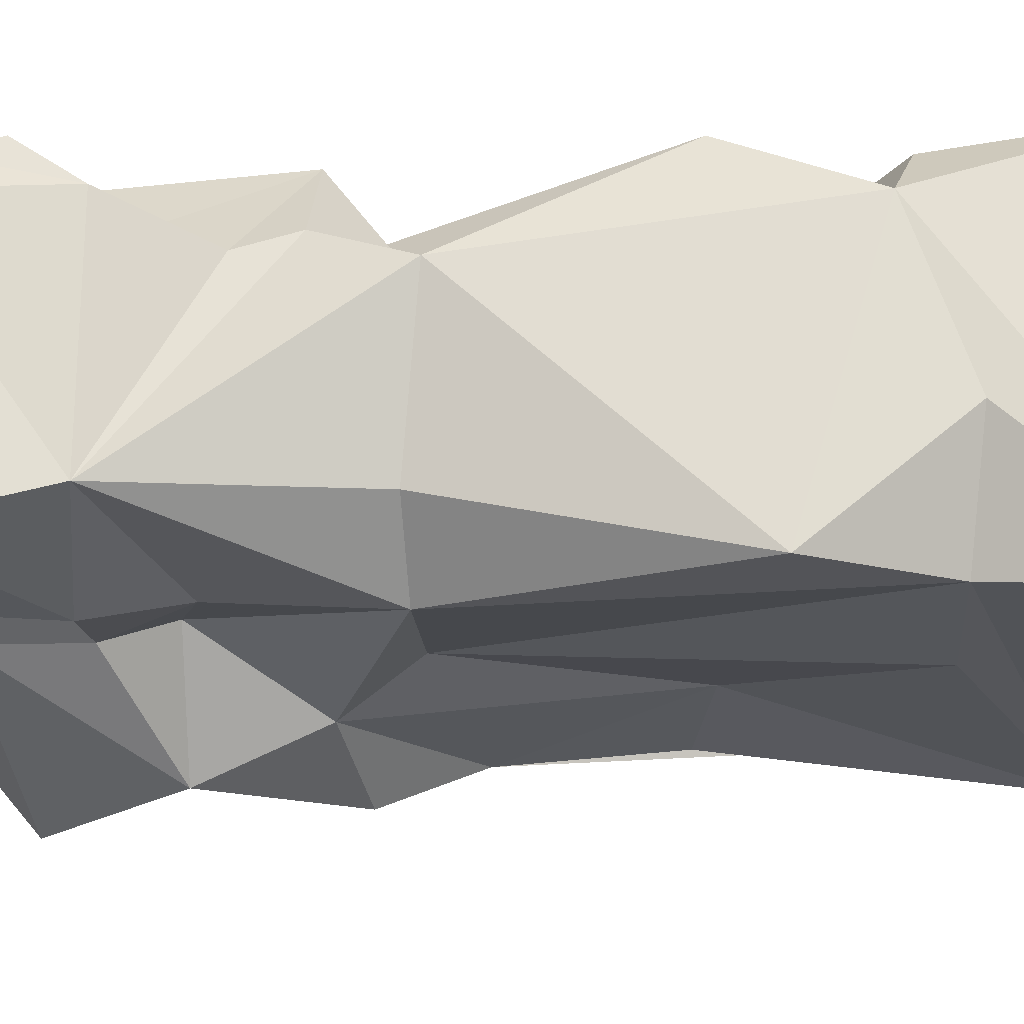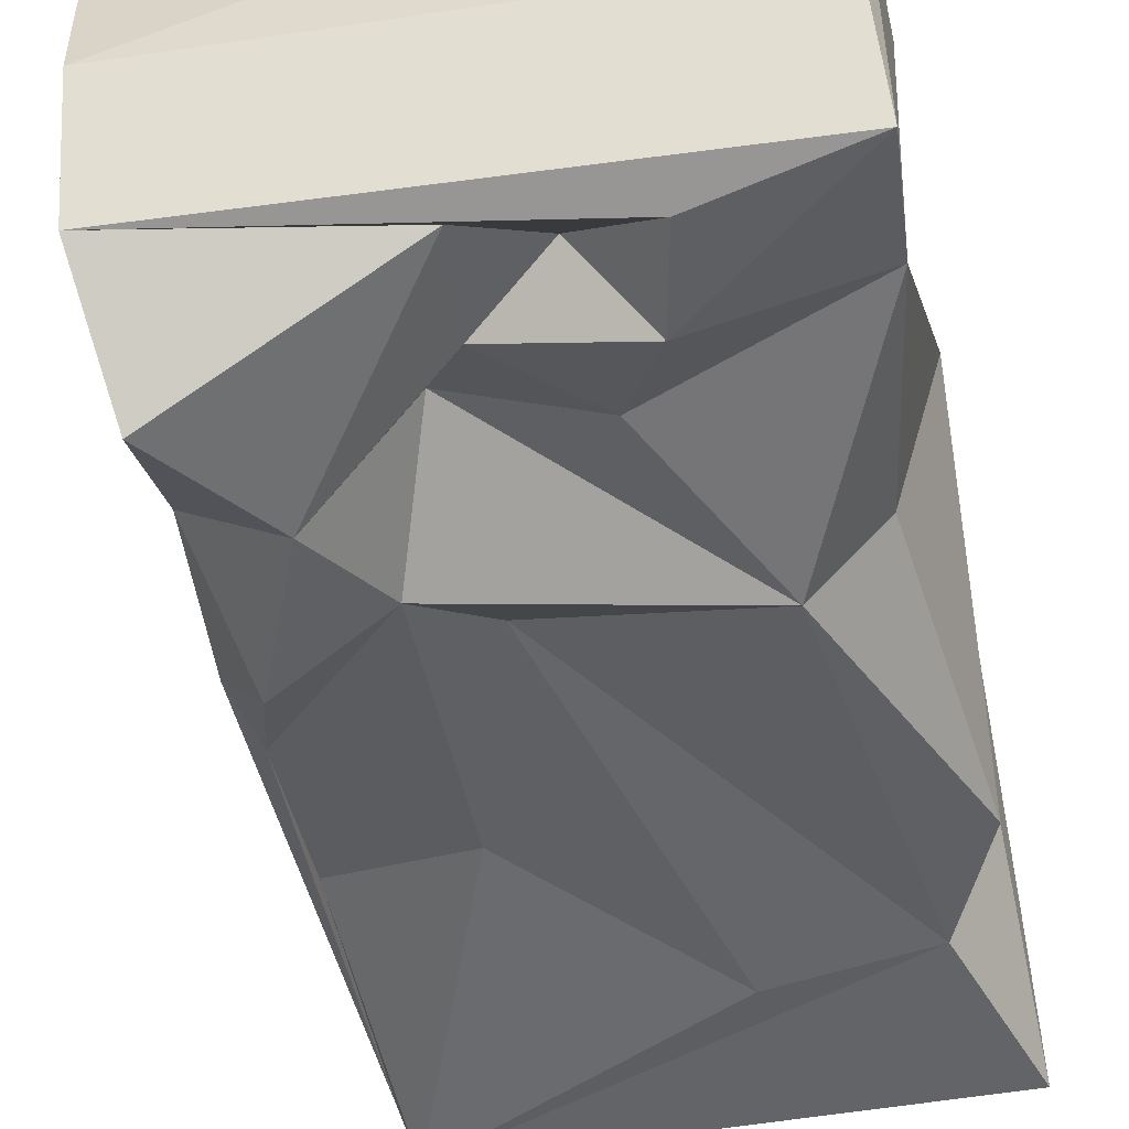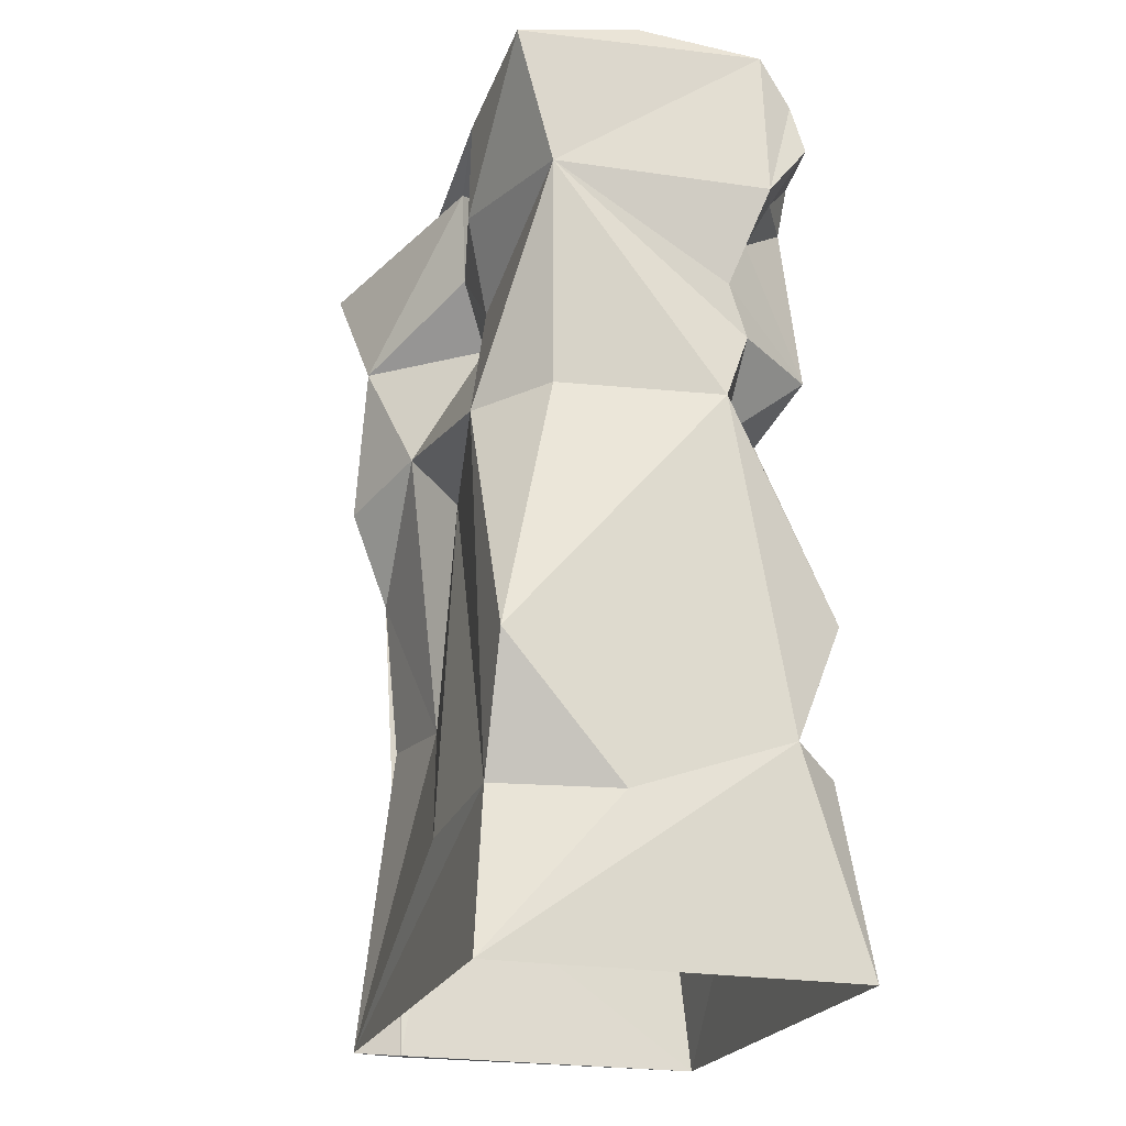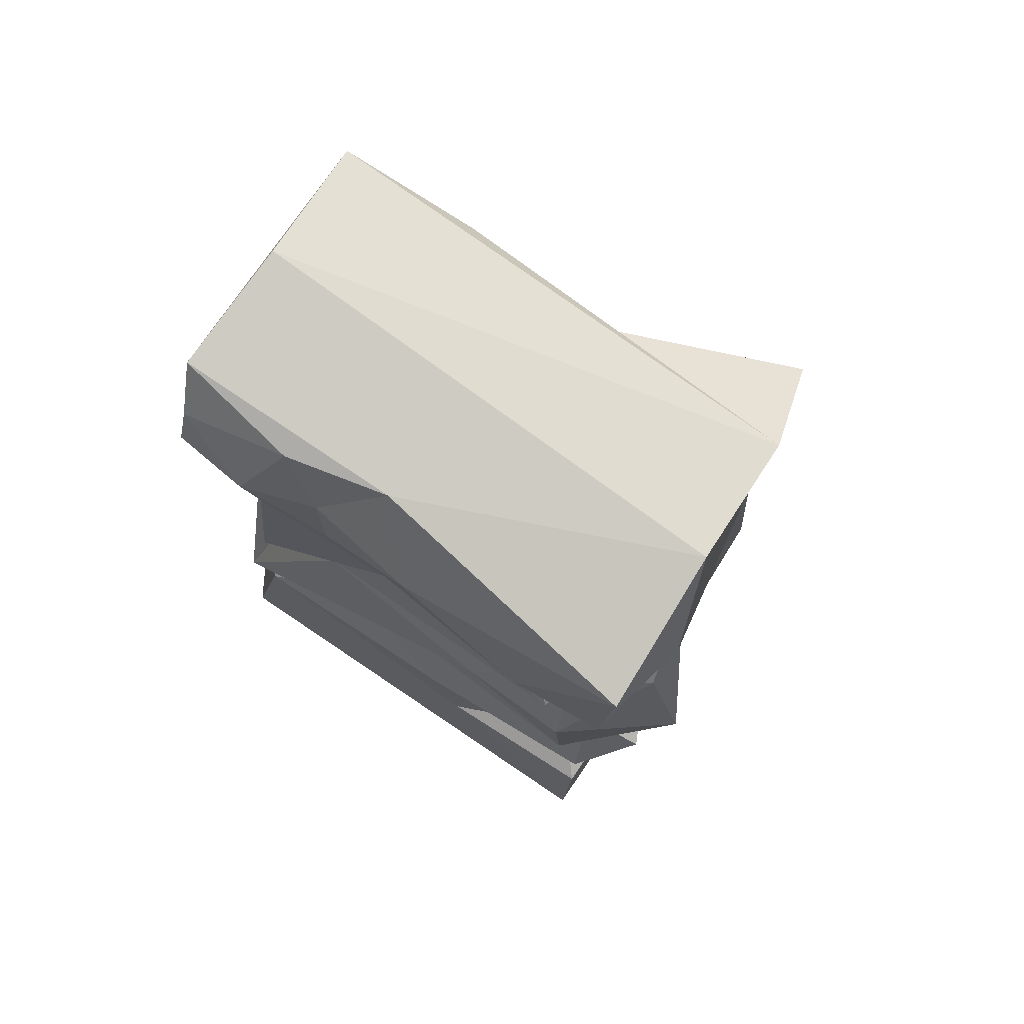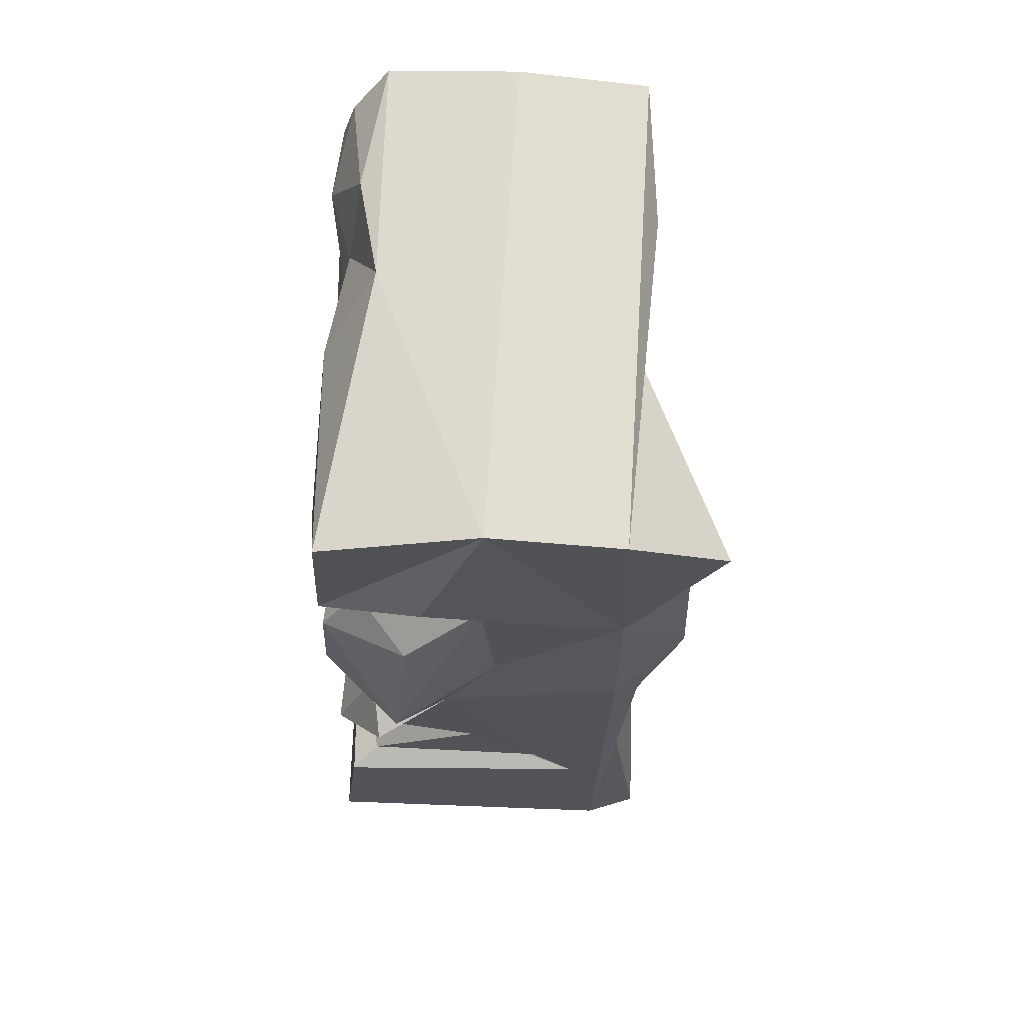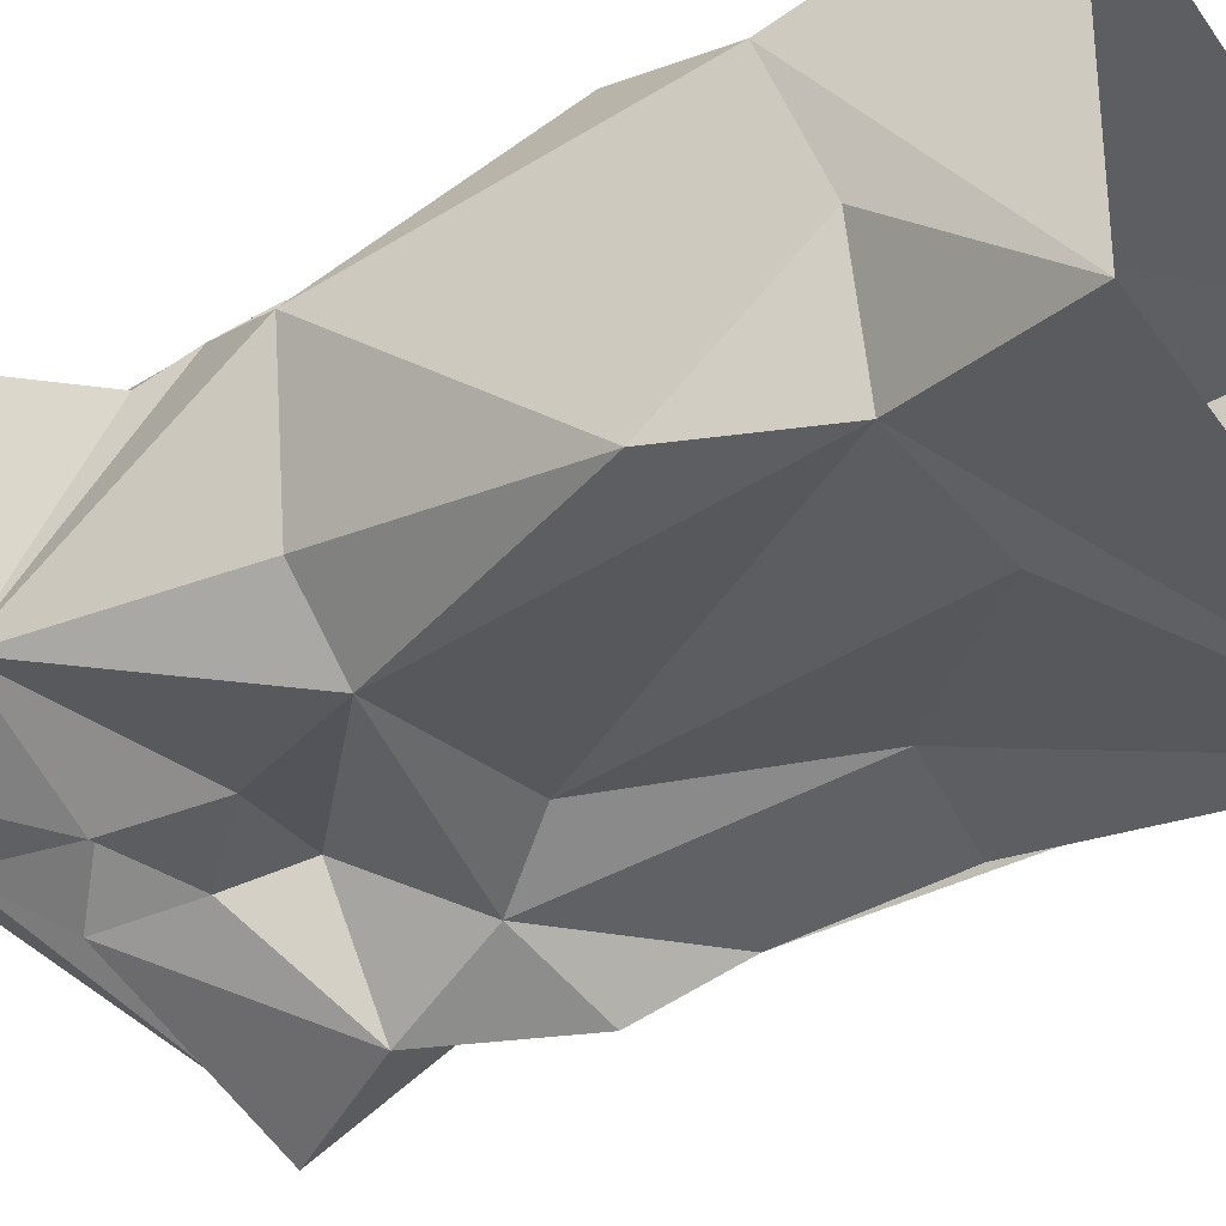
<metadata>
{"format":"obj","ext":"obj","renderer":"f3d","projection":"perspective","resolution":1024,"background":"white","views":[{"elev":-20.6,"azim":-91.9,"up":"+Z"},{"elev":-43.5,"azim":-169.4,"up":"+Z"},{"elev":-21.7,"azim":-105.1,"up":"+Y"},{"elev":78.4,"azim":35.1,"up":"+Y"},{"elev":67.6,"azim":92.9,"up":"+Y"},{"elev":-36.6,"azim":-58.4,"up":"+Z"}]}
</metadata>
<code>
v  49.9 277.1 57.17
v  -2.425 308.6 54.48
v  -22.09 230.8 47.17
v  -112.8 50.04 40.04
v  -113.4 27.58 -24.39
v  -118 -35.96 -80.08
v  68.34 197 -94.72
v  81.98 243.9 -66.99
v  87.19 177.4 -66.83
v  52.22 257.4 41.67
v  84.35 196 -15.61
v  -36.74 25.31 -77.44
v  7.996 180.9 -60.97
v  33.29 88.68 -62.52
v  85.97 44.56 -50.82
v  87.37 -36.06 63.18
v  86.02 -35.57 -63.74
v  85.74 265.1 -10.21
v  85.96 346.1 -12.67
v  89.73 334.2 48.75
v  87.32 269.8 52.4
v  -71.39 282.7 55.86
v  -89.63 265.1 34.48
v  -74.6 213.6 62.81
v  -109.4 346.2 -15.85
v  -21.51 340.4 33.83
v  95.78 286.9 11.39
v  84.19 337.2 -64.35
v  86.08 28.38 55.86
v  16.99 25.4 59
v  29.72 209.1 -76.83
v  78.61 159 -77.28
v  -5.22 322.1 -64.11
v  74.2 304.6 -103.8
v  45.89 255.1 -94.27
v  -1.589 281.7 -61.78
v  13.58 257.2 -48.99
v  -114.5 83.44 -71.02
v  -71.89 185.9 -73.86
v  -94.76 31.31 -71.75
v  -34.9 248.8 -59.72
v  87.28 155.6 6.106
v  86.49 99.91 -4.347
v  86.56 70.68 -32.52
v  79.03 152.4 38.87
v  -55.32 76.55 45.9
v  3.956 69.3 58.26
v  78.38 -36.05 -84.88
v  111.9 197.3 24.11
v  75.72 174.3 58.26
v  102.9 144 35.22
v  84.83 114.8 56.06
v  43.09 276.9 9.763
v  94.54 234.7 20.29
v  23.51 167.7 47.17
v  72.62 207.5 57.25
v  67.93 231.7 41.51
v  80.16 92.9 -70.21
v  60.88 45.52 27.4
v  60.36 79.2 45.53
v  85.33 66.24 42.33
v  63.82 54.95 -17.32
v  -96.29 41.15 59.51
v  -109.9 -35.86 67.33
v  -111.1 278.5 -51.3
v  -98.4 189.2 -47.8
v  -113.7 277.9 37.12
v  -102.9 238.8 22.28
v  -76.24 186.2 27.61
v  -114.7 184.2 16.06
v  -96.59 101.7 64.4
v  25.62 192 55.42
v  -49.22 195.1 50.45
v  -59.3 321.6 -72.39
v  -111.4 340 35.65
v  -113.7 333.8 -66.75
v  -51.86 282.6 -71.67
v  -94.11 282.7 43.95
v  -61.94 336.4 43.14
v  -105.5 322.6 50.01
v  -76.54 302.2 58.26
v  63.8 239.8 53.67
v  -101.1 217 29.97
v  -28.94 300.5 -47.8
v  -106.6 302.4 55.65
v  -47.35 304.3 48.39
v  -43.83 273.7 51.64
g Group36196
f 1 2 3
f 4 5 6
f 7 8 9
f 10 1 3
f 8 11 9
f 12 13 14
f 15 16 17
f 8 18 11
f 19 20 21
f 22 23 24
f 19 25 26
f 19 27 8
f 19 28 25
f 15 29 16
f 29 30 16
f 31 7 32
f 33 34 35
f 36 35 37
f 38 39 40
f 41 37 39
f 39 13 40
f 37 35 31
f 37 31 39
f 42 43 44
f 45 46 47
f 12 14 48
f 40 6 5
f 48 6 40
f 11 18 49
f 50 46 45
f 51 45 52
f 42 50 45
f 19 21 27
f 53 21 10
f 18 54 49
f 49 50 42
f 50 55 46
f 49 56 50
f 35 34 8
f 28 34 33
f 34 28 8
f 8 28 19
f 18 53 57
f 27 21 53
f 18 27 53
f 8 27 18
f 14 58 48
f 31 32 14
f 39 31 13
f 13 31 14
f 9 42 44
f 17 9 15
f 30 29 59
f 15 59 29
f 52 45 47
f 60 30 59
f 61 59 62
f 61 60 59
f 43 61 44
f 43 60 61
f 42 52 43
f 43 52 60
f 48 40 12
f 40 13 12
f 35 8 7
f 31 35 7
f 62 59 15
f 15 9 44
f 15 44 62
f 44 61 62
f 11 49 42
f 9 11 42
f 58 17 48
f 48 17 16
f 58 32 17
f 32 58 14
f 47 63 30
f 6 64 4
f 65 39 66
f 67 65 68
f 69 70 71
f 72 73 71
f 33 74 28
f 41 36 37
f 39 38 66
f 4 70 38
f 16 30 64
f 30 63 64
f 75 25 76
f 28 76 25
f 70 65 66
f 66 38 70
f 71 70 4
f 4 55 71
f 77 36 41
f 75 76 65
f 65 41 39
f 65 77 41
f 38 5 4
f 38 40 5
f 63 4 64
f 46 63 47
f 76 77 65
f 76 28 74
f 20 19 26
f 1 20 2
f 78 67 23
f 26 2 20
f 79 80 81
f 75 65 67
f 82 73 57
f 53 10 57
f 65 70 83
f 83 70 69
f 24 83 69
f 3 22 24
f 73 24 69
f 69 71 73
f 74 33 84
f 33 35 36
f 74 84 77
f 76 74 77
f 84 33 36
f 84 36 77
f 52 47 60
f 60 47 30
f 46 4 63
f 46 55 4
f 57 73 72
f 56 72 50
f 82 3 73
f 24 73 3
f 50 72 55
f 72 71 55
f 10 3 82
f 10 82 57
f 20 1 21
f 21 1 10
f 75 80 79
f 75 26 25
f 67 80 75
f 85 67 78
f 68 65 83
f 24 68 83
f 79 81 86
f 87 22 3
f 2 87 3
f 2 26 86
f 26 75 79
f 26 79 86
f 22 78 23
f 81 22 87
f 86 81 87
f 2 86 87
f 54 56 49
f 18 57 54
f 23 67 68
f 23 68 24
f 56 57 72
f 54 57 56
f 81 78 22
f 81 85 78
f 32 7 9
f 32 9 17
f 80 85 81
f 85 80 67
f 42 51 52
f 42 45 51

</code>
